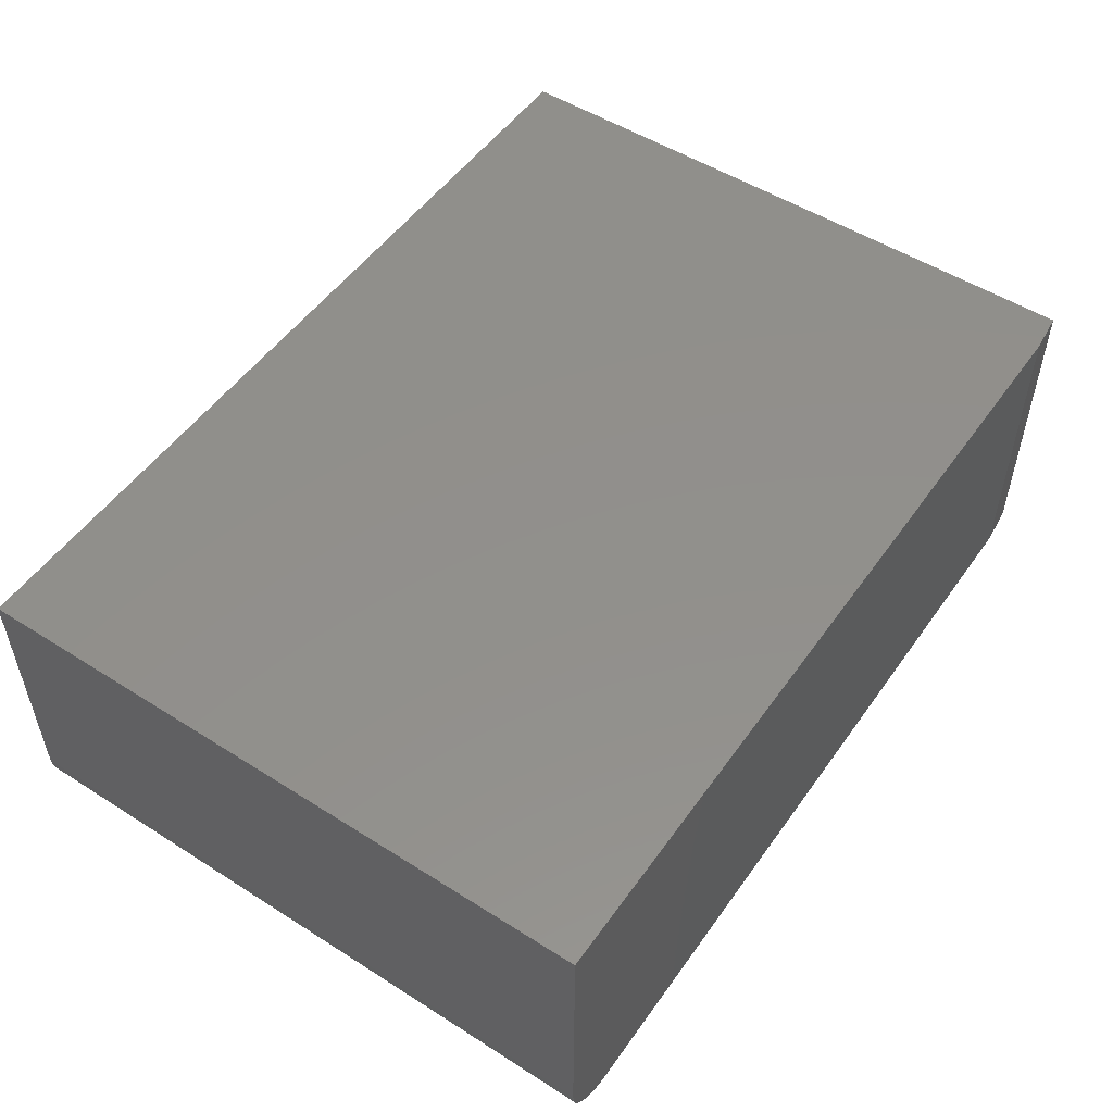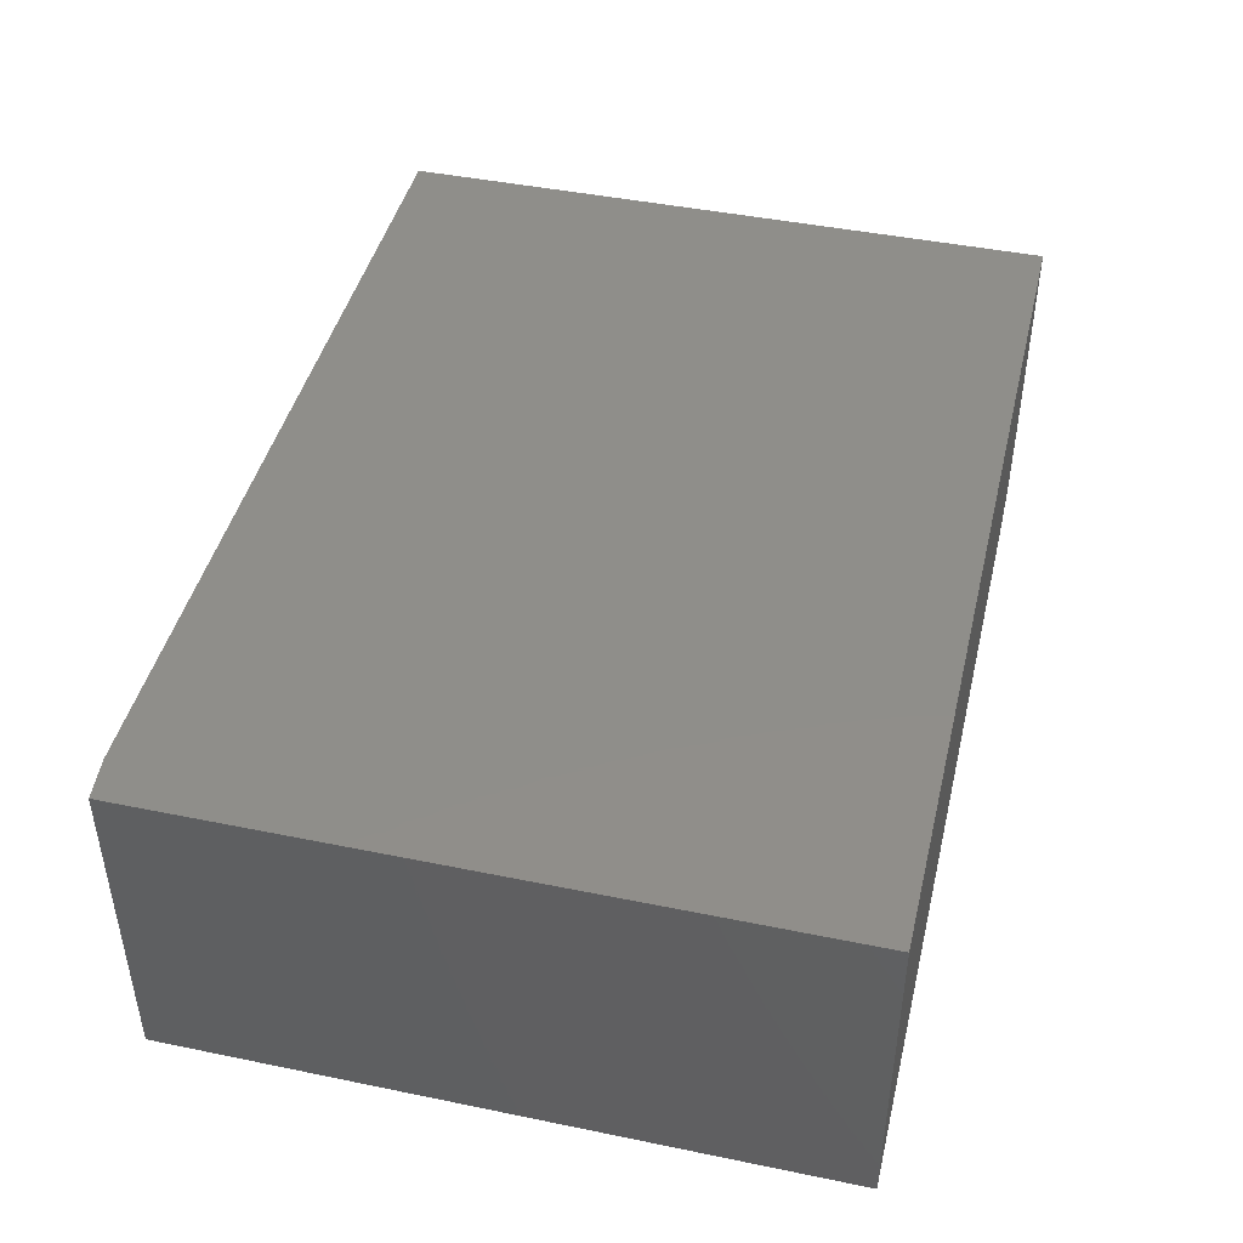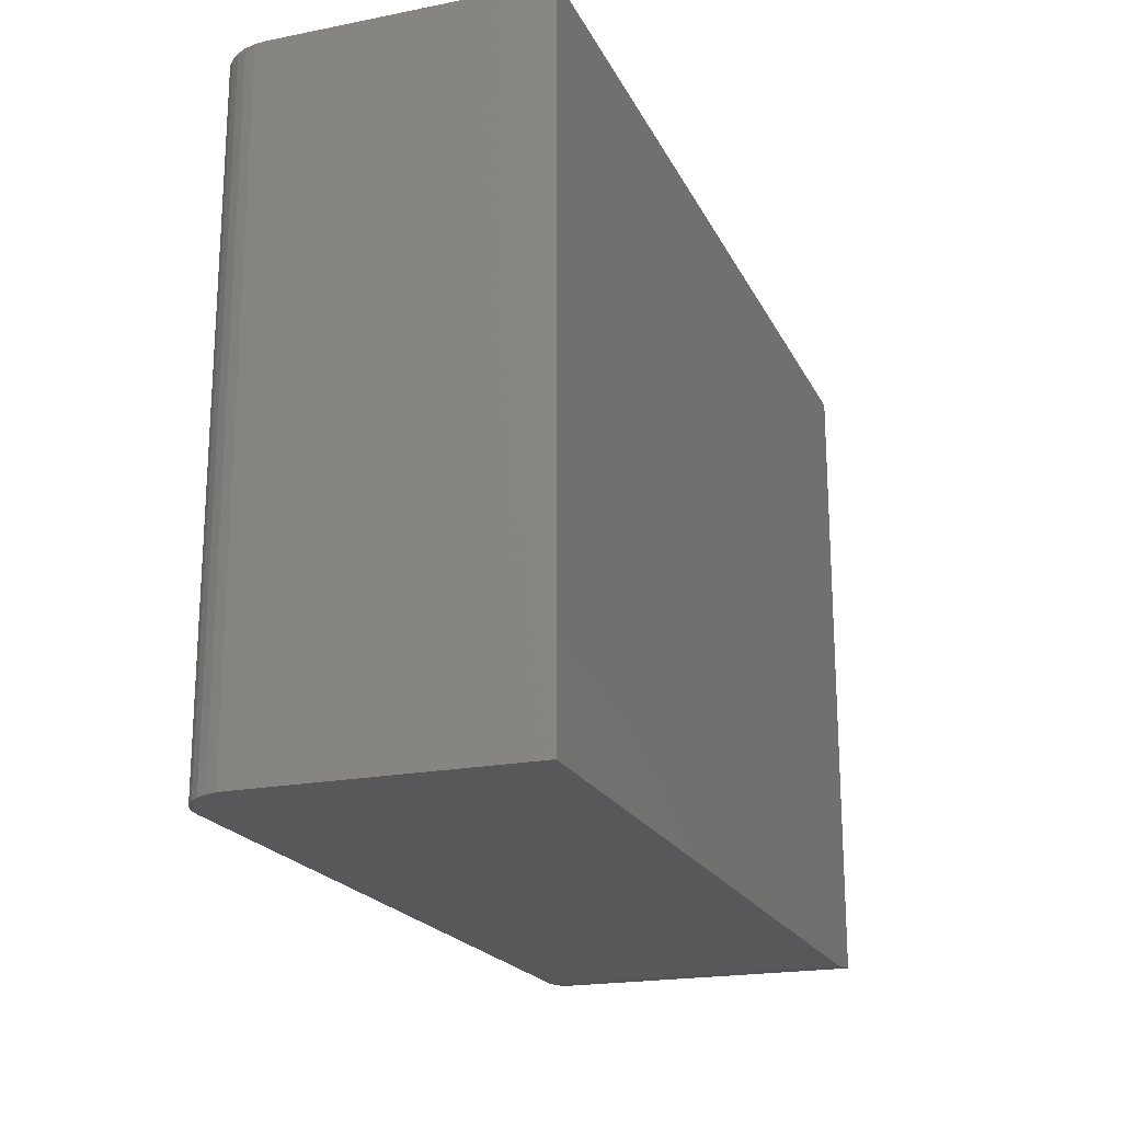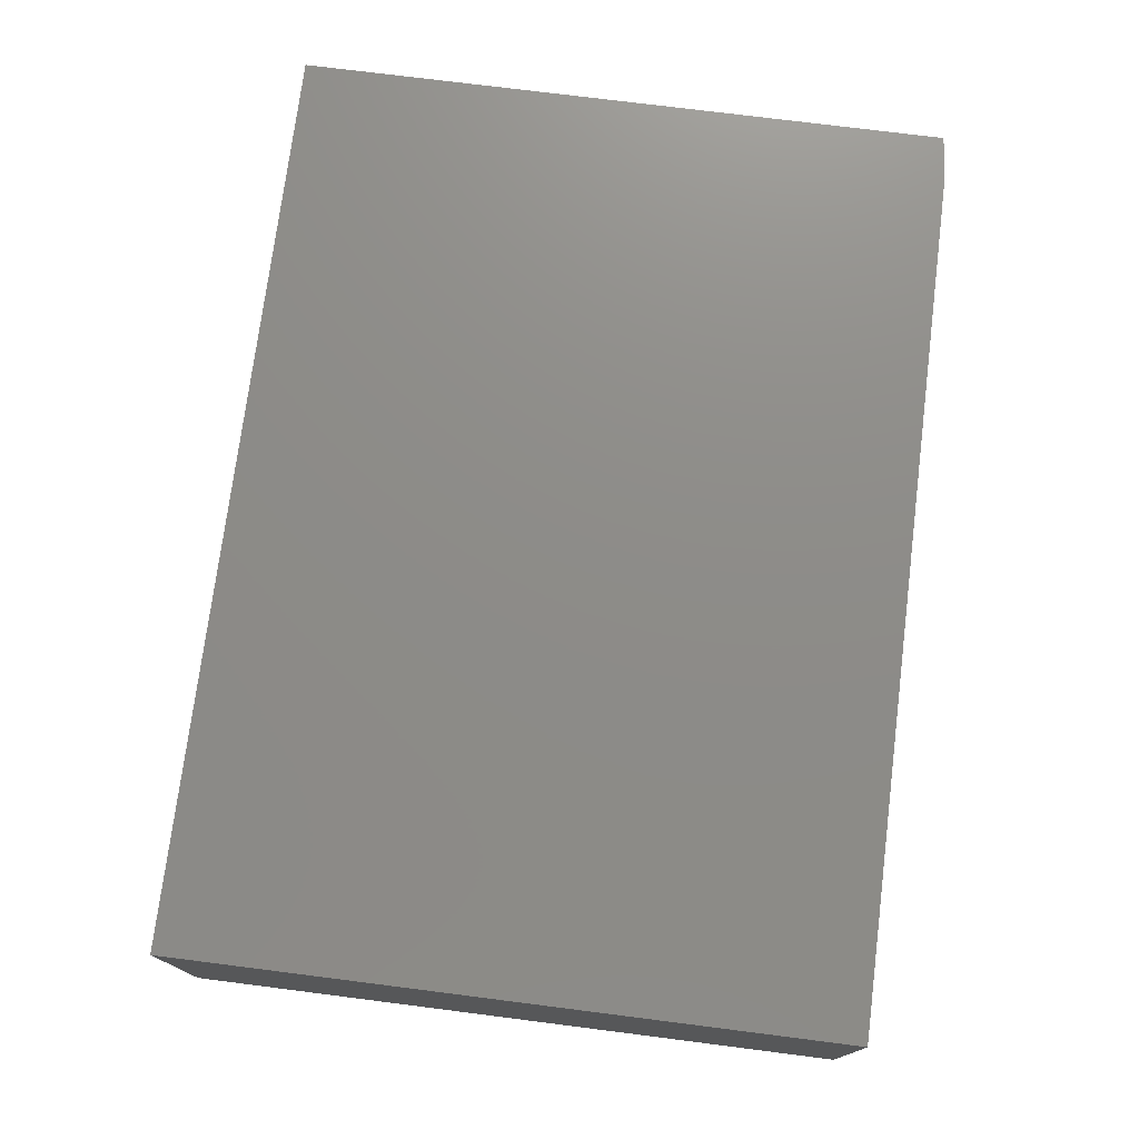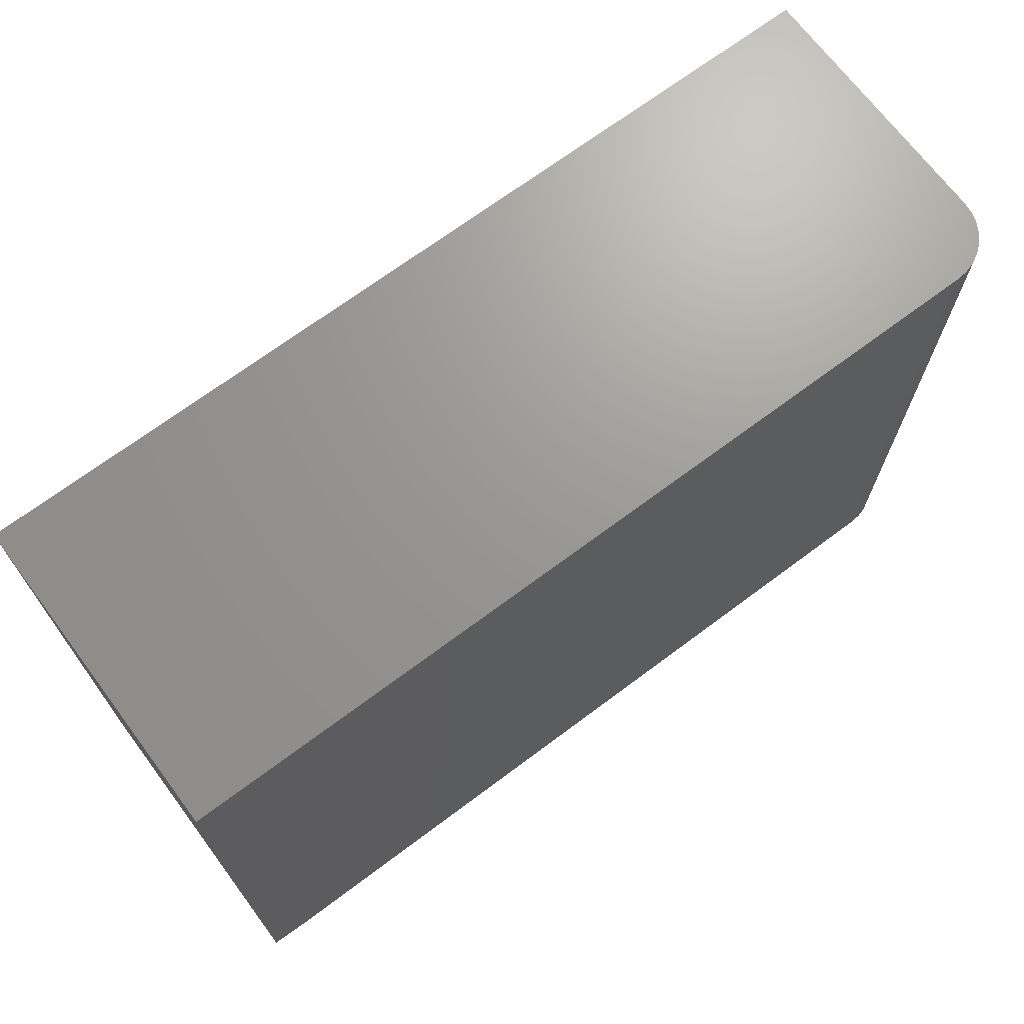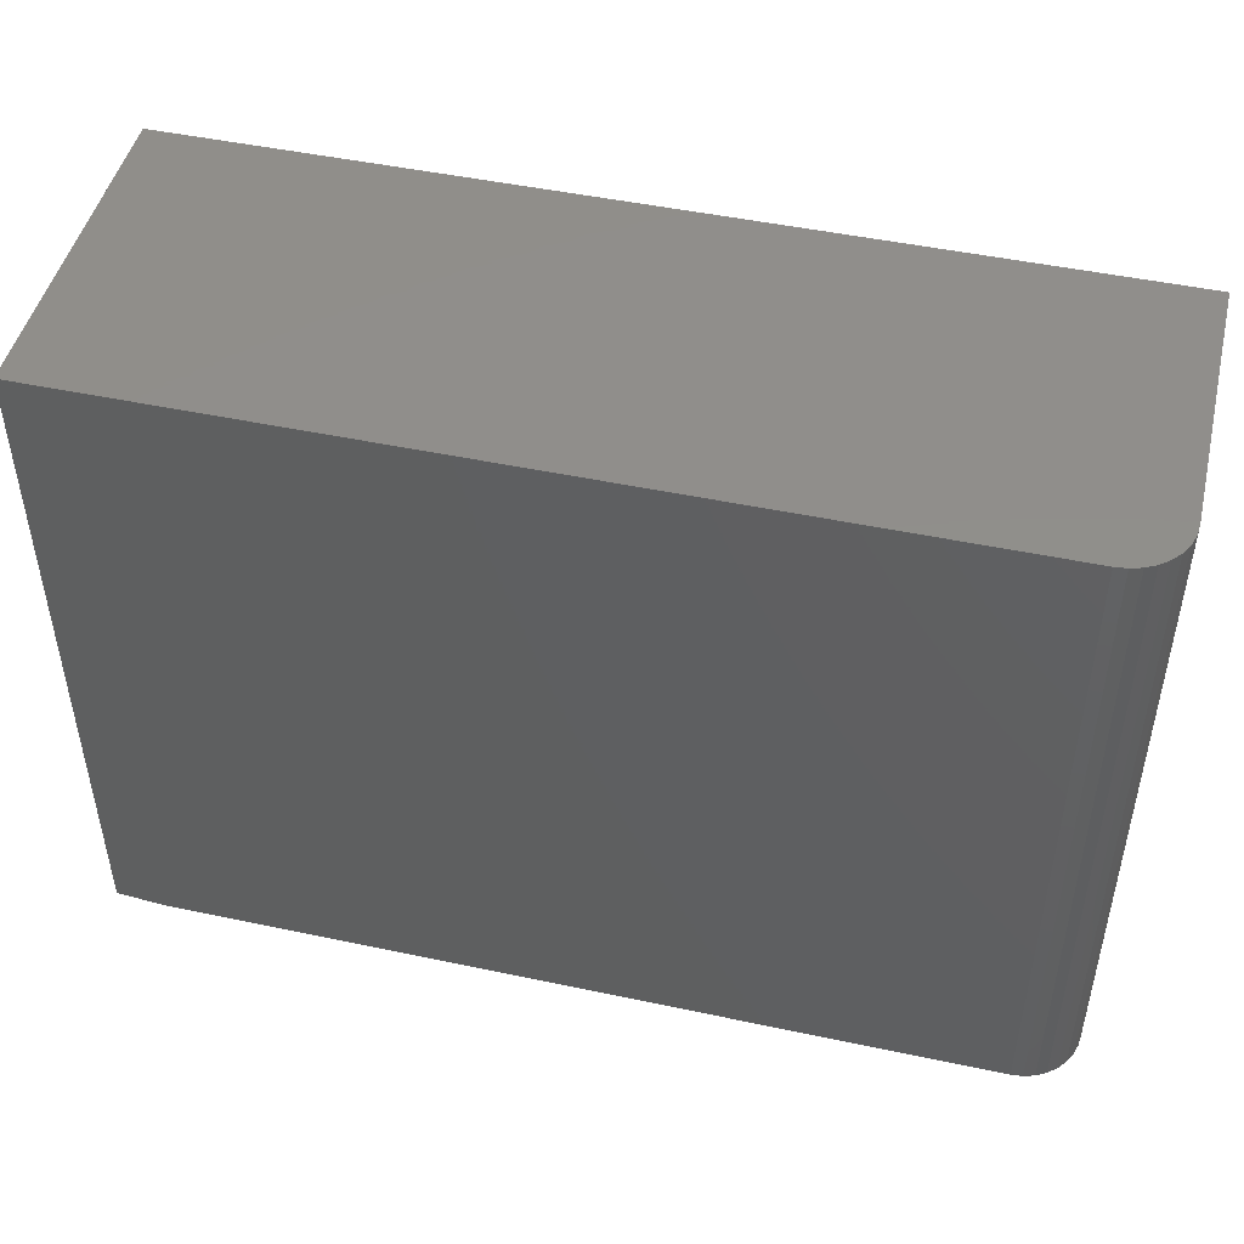
<metadata>
{"format":"stl","ext":"stl","renderer":"f3d","projection":"perspective","resolution":1024,"background":"white","views":[{"elev":52.0,"azim":-55.6,"up":"+Z"},{"elev":44.3,"azim":103.5,"up":"+Z"},{"elev":-20.2,"azim":-70.1,"up":"+Y"},{"elev":74.9,"azim":-82.8,"up":"+Z"},{"elev":69.8,"azim":143.2,"up":"+Y"},{"elev":47.5,"azim":-166.5,"up":"+Y"}]}
</metadata>
<code>
# stl→obj: 26 verts, 48 faces
v 0.6797 -0.5391 0
v -0.6562 -0.5391 0
v 0.75 -0.5312 0
v -0.6562 0.5504 0
v 0.75 0.5504 0
v -0.75 -0.5391 0.09375
v -0.7482 -0.5391 0.07546
v -0.75 -0.5391 0.5312
v 0.6797 -0.5391 0.5312
v -0.7429 -0.5391 0.05787
v -0.7342 -0.5391 0.04167
v -0.7225 -0.5391 0.02746
v -0.7083 -0.5391 0.0158
v -0.6921 -0.5391 0.007136
v -0.6745 -0.5391 0.001801
v 0.75 0.5504 0.5312
v -0.75 0.5504 0.5312
v 0.75 -0.5312 0.5312
v -0.75 0.5504 0.09375
v -0.6745 0.5504 0.001801
v -0.6921 0.5504 0.007136
v -0.7083 0.5504 0.0158
v -0.7225 0.5504 0.02746
v -0.7342 0.5504 0.04167
v -0.7429 0.5504 0.05787
v -0.7482 0.5504 0.07546
f 1 2 3
f 3 2 4
f 3 4 5
f 6 7 8
f 2 1 9
f 2 9 8
f 2 8 7
f 2 7 10
f 2 10 11
f 2 11 12
f 2 12 13
f 2 13 14
f 2 14 15
f 16 17 18
f 18 17 8
f 18 8 9
f 18 3 16
f 16 3 5
f 9 1 18
f 18 1 3
f 17 19 8
f 8 19 6
f 17 16 5
f 17 5 4
f 17 4 20
f 17 20 21
f 17 21 22
f 17 22 23
f 17 23 24
f 17 24 25
f 17 25 26
f 17 26 19
f 4 2 20
f 20 2 15
f 20 15 21
f 21 15 14
f 21 14 22
f 22 14 13
f 22 13 23
f 23 13 12
f 23 12 24
f 24 12 11
f 24 11 25
f 25 11 10
f 25 10 26
f 26 10 7
f 26 7 19
f 19 7 6

</code>
